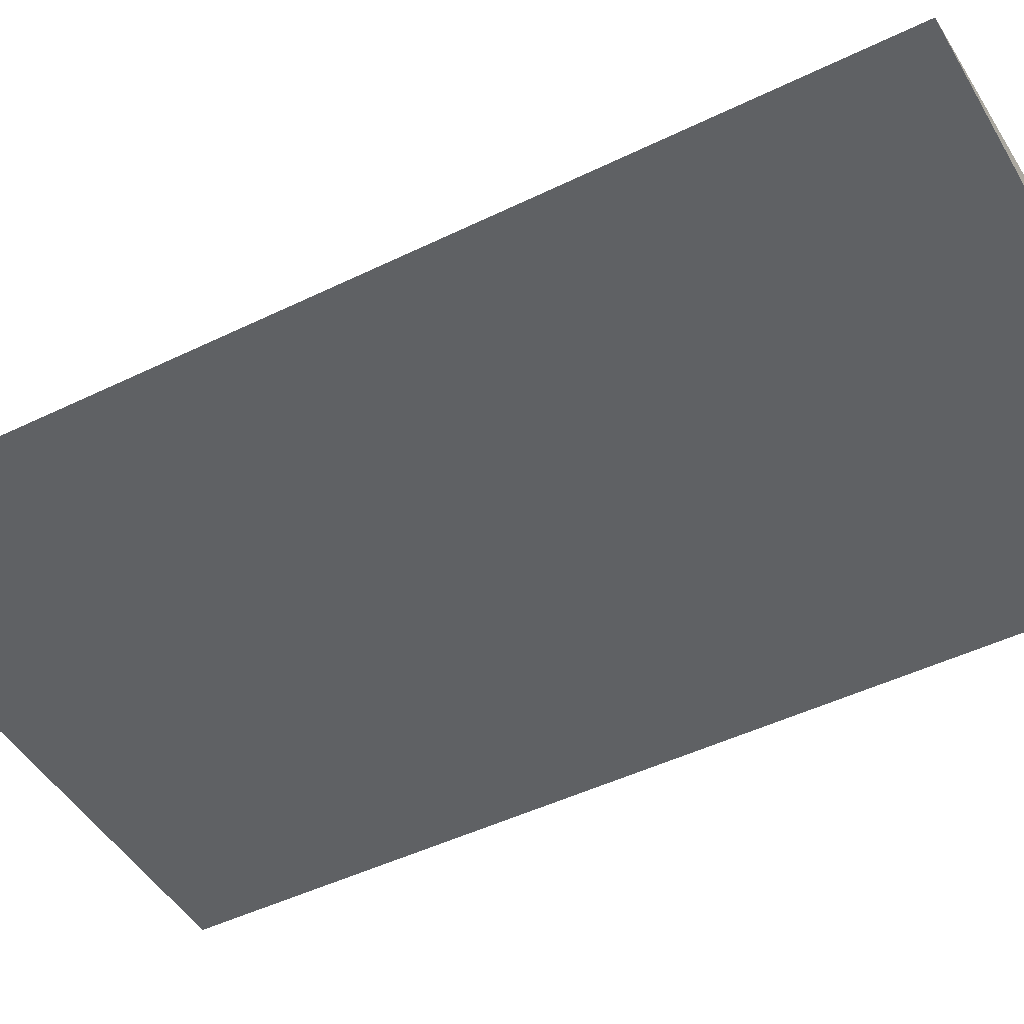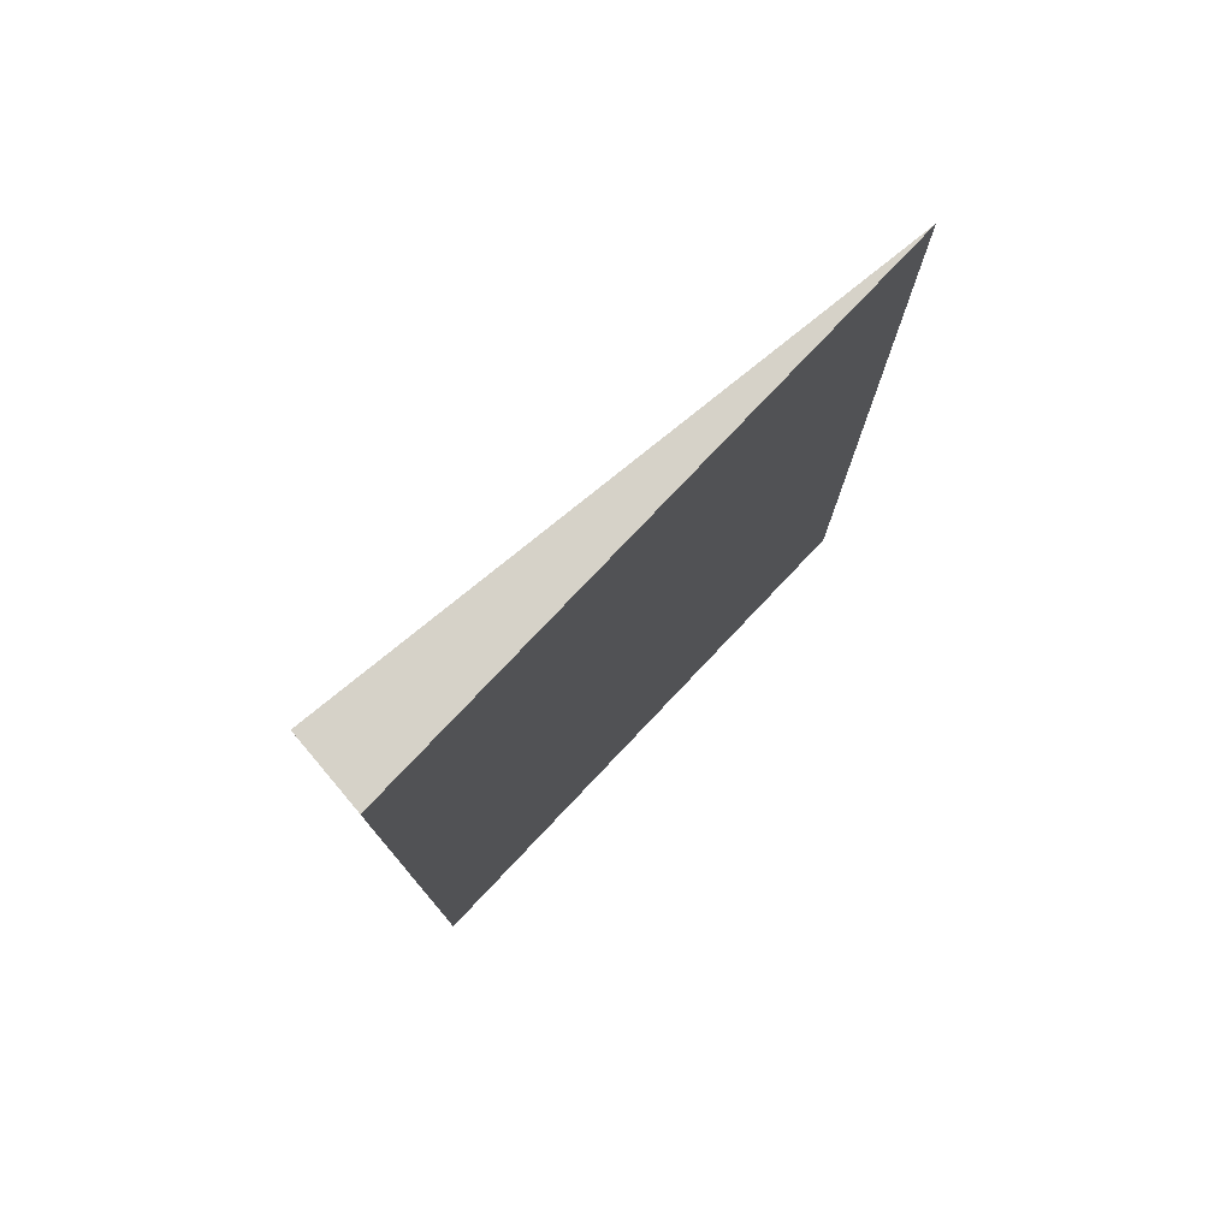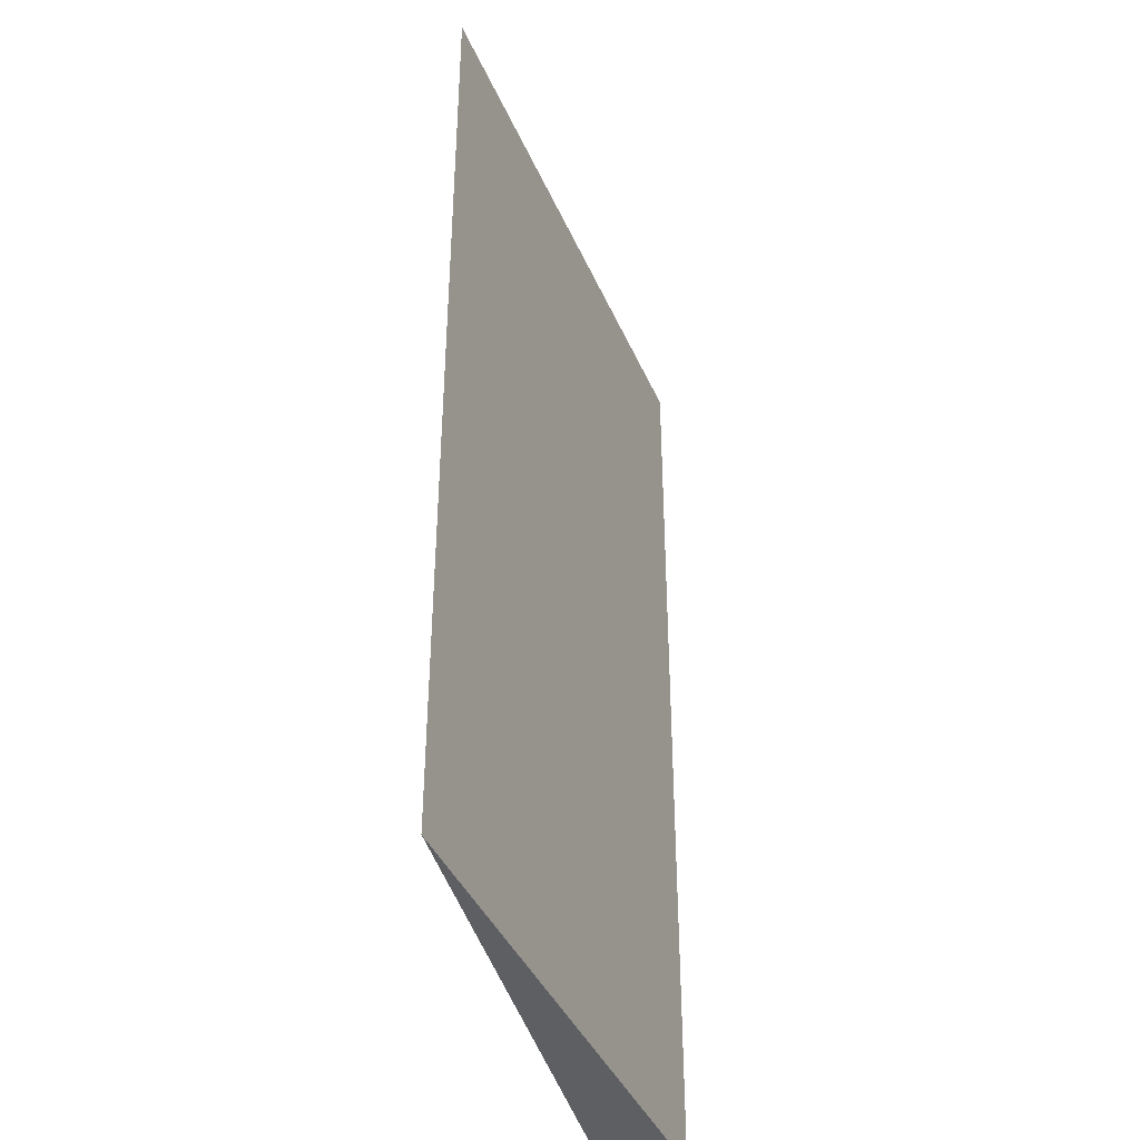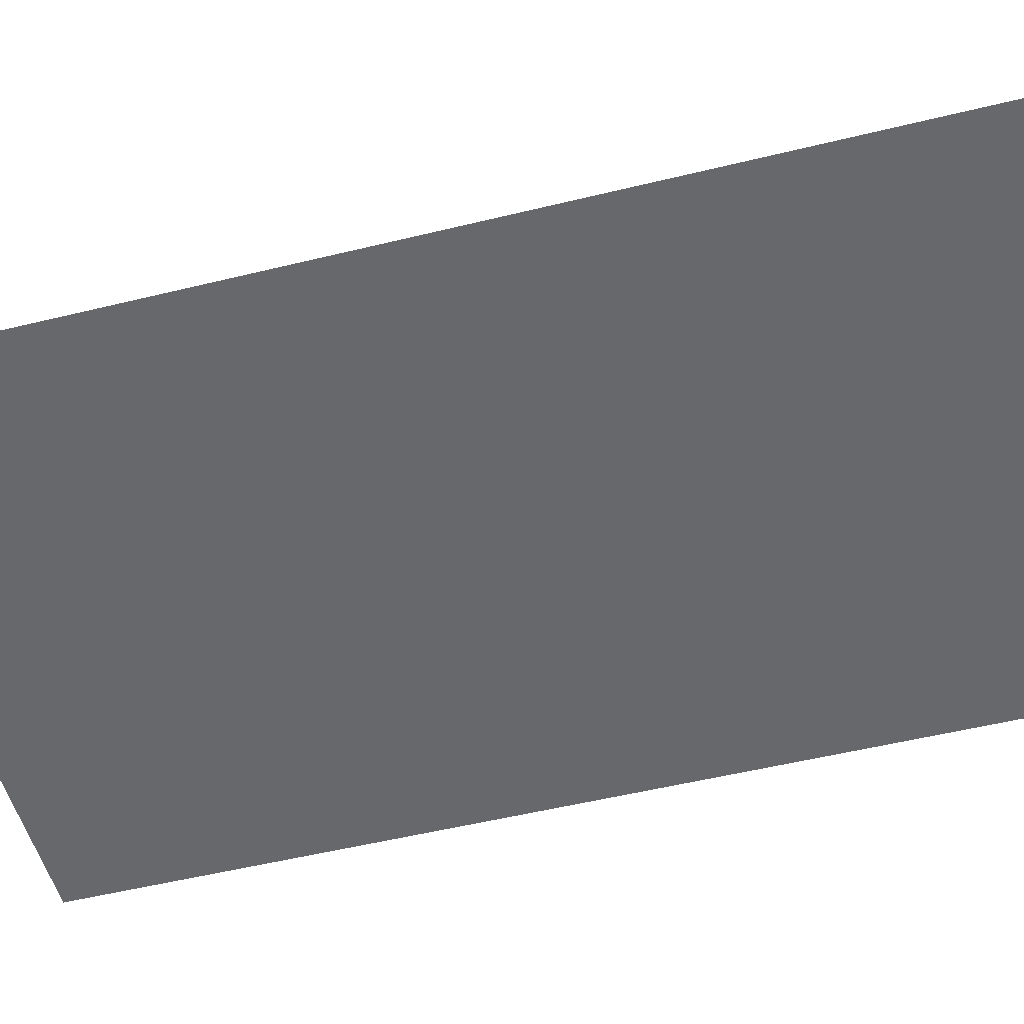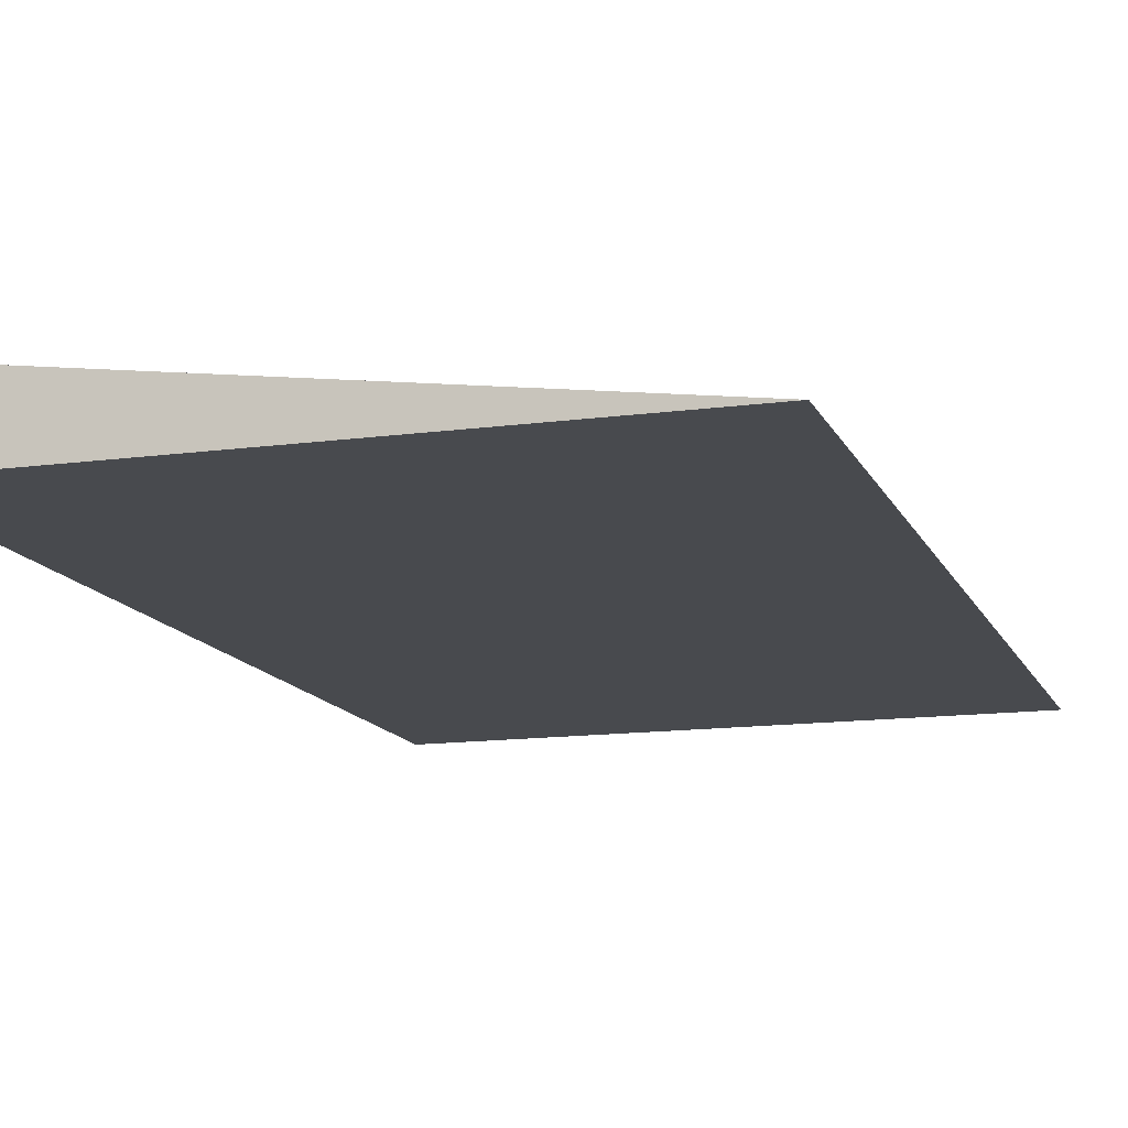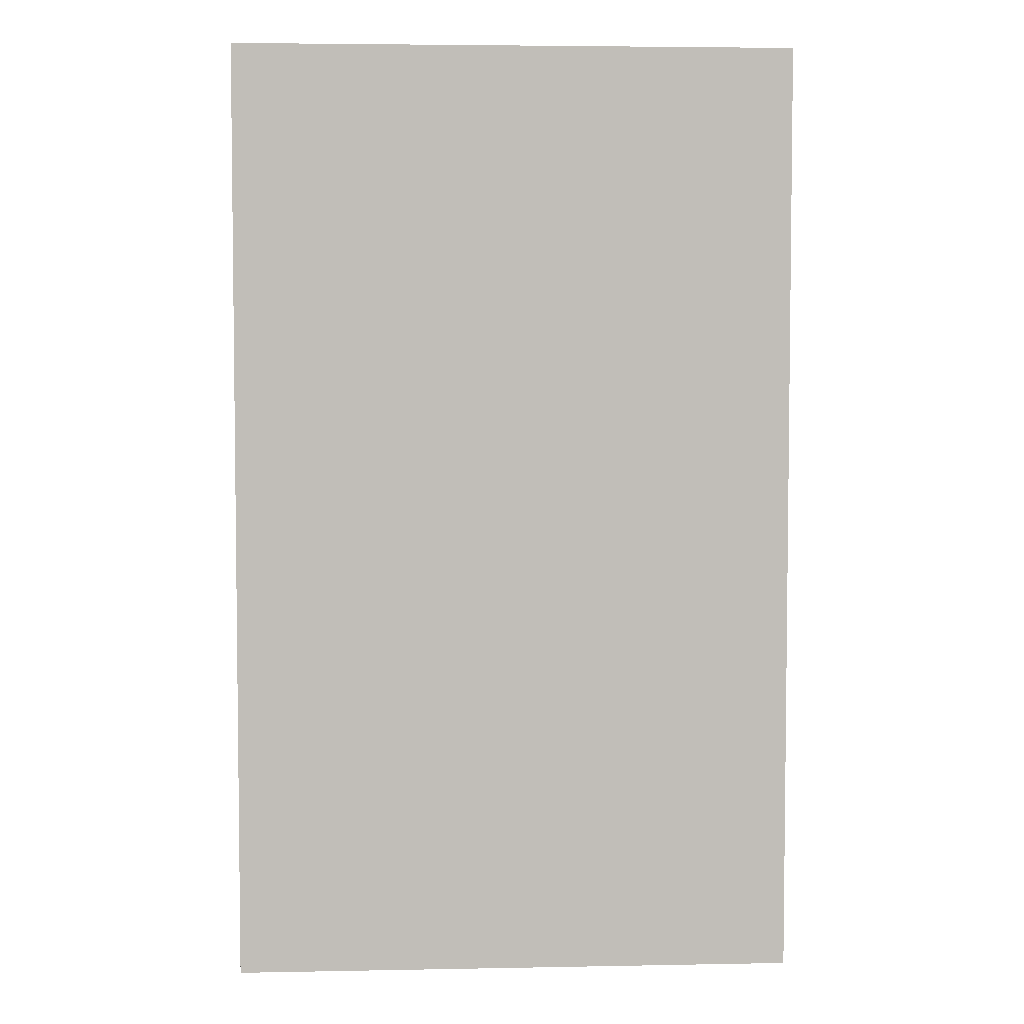
<metadata>
{"format":"obj","ext":"obj","renderer":"f3d","projection":"perspective","resolution":1024,"background":"white","views":[{"elev":-46.7,"azim":-60.9,"up":"+Z"},{"elev":78.4,"azim":133.5,"up":"+Y"},{"elev":-40.4,"azim":-75.6,"up":"+Y"},{"elev":-52.5,"azim":-75.2,"up":"+Z"},{"elev":-13.3,"azim":-162.8,"up":"+Z"},{"elev":4.5,"azim":176.5,"up":"+Y"}]}
</metadata>
<code>
v -5.752 0.1551 -4.291
v -5.752 0.1551 -4.292
v -5.766 0.1551 -4.292
v -5.752 0.1316 -4.291
v -5.766 0.1316 -4.292
v -5.752 0.1316 -4.292
v -5.766 0.1316 -4.292
v -5.752 0.1316 -4.291
v -5.752 0.1551 -4.291
v -5.766 0.1551 -4.292
v -5.752 0.1316 -4.292
v -5.766 0.1316 -4.292
v -5.766 0.1551 -4.292
v -5.752 0.1551 -4.292
v -5.752 0.1316 -4.291
v -5.752 0.1316 -4.292
v -5.752 0.1551 -4.292
v -5.752 0.1551 -4.291
f 1 2 3
f 4 5 6
f 7 8 9
f 7 9 10
f 11 12 13
f 11 13 14
f 15 16 17
f 15 17 18

</code>
